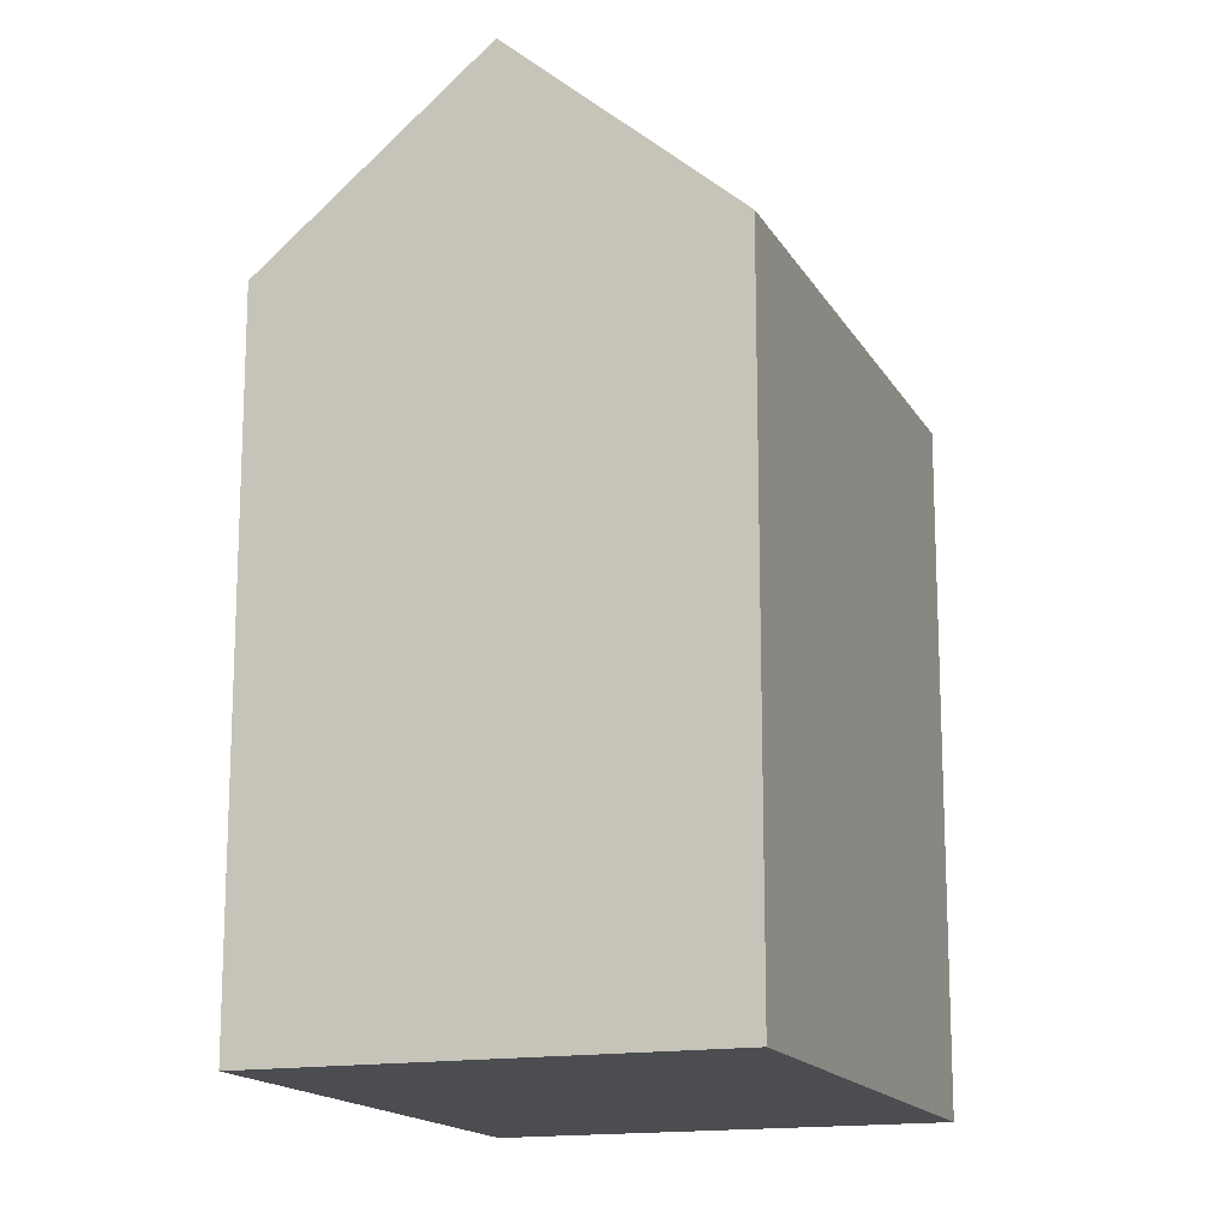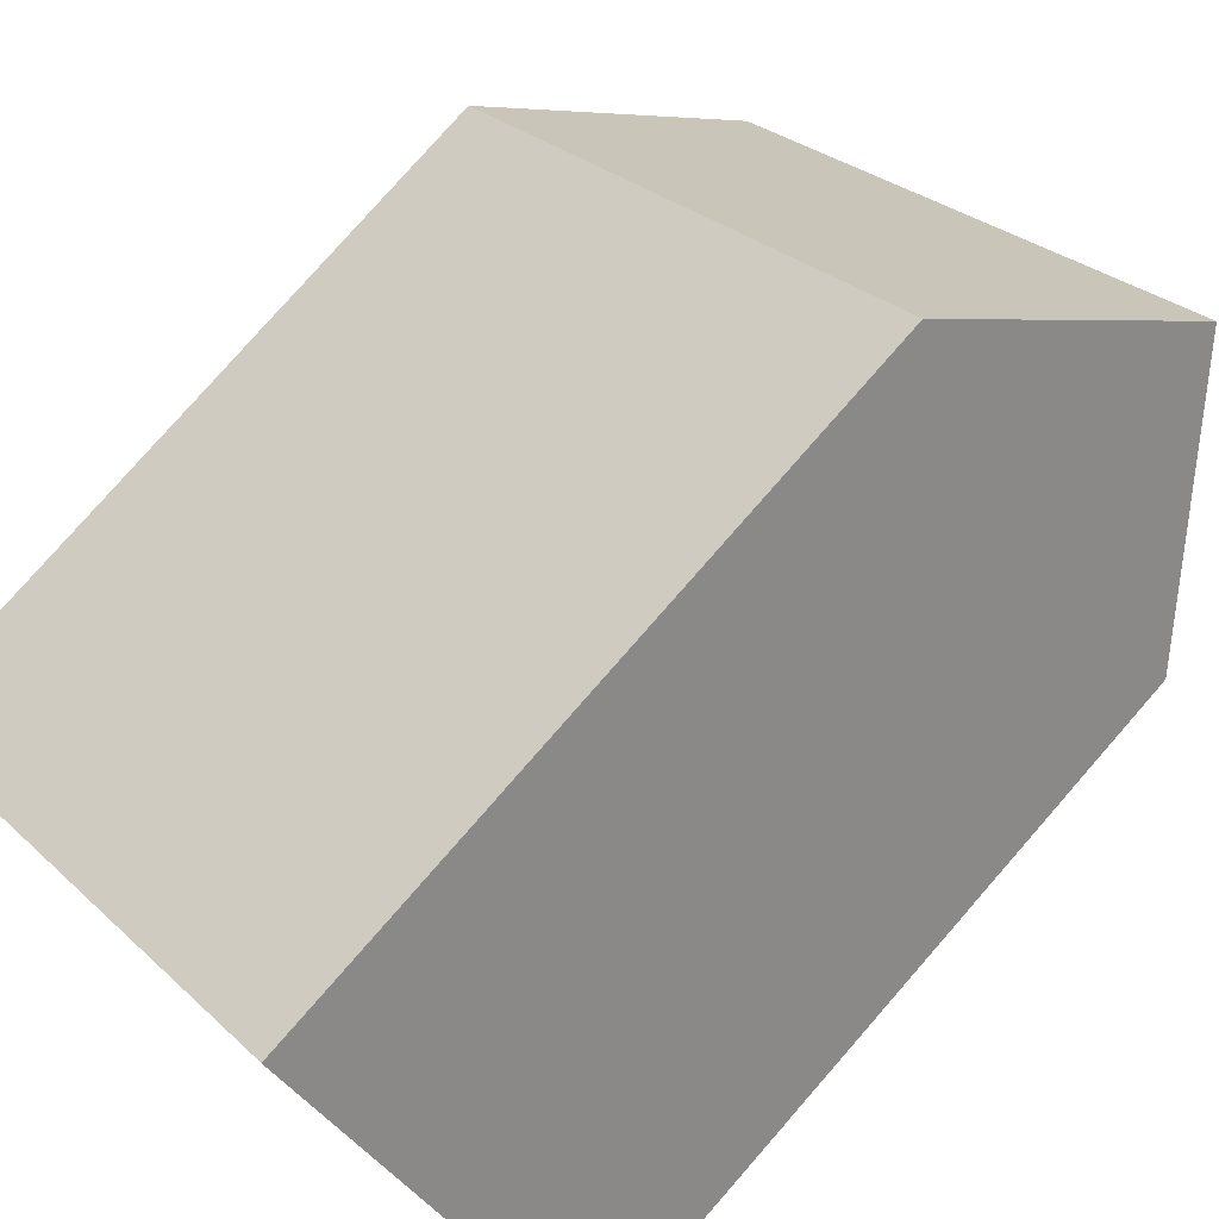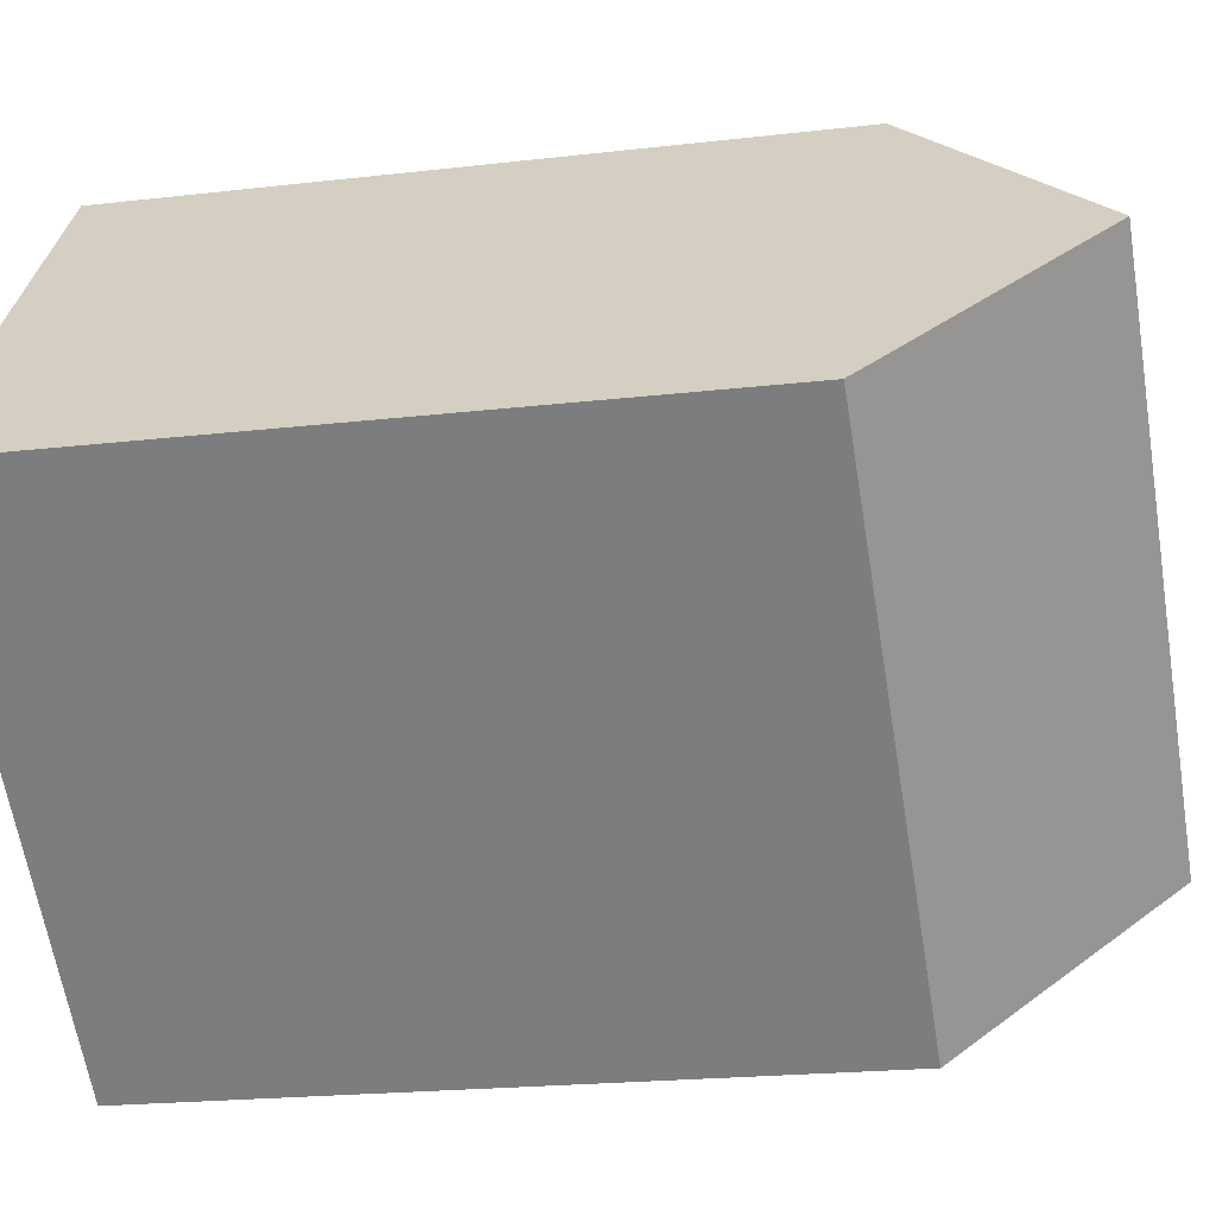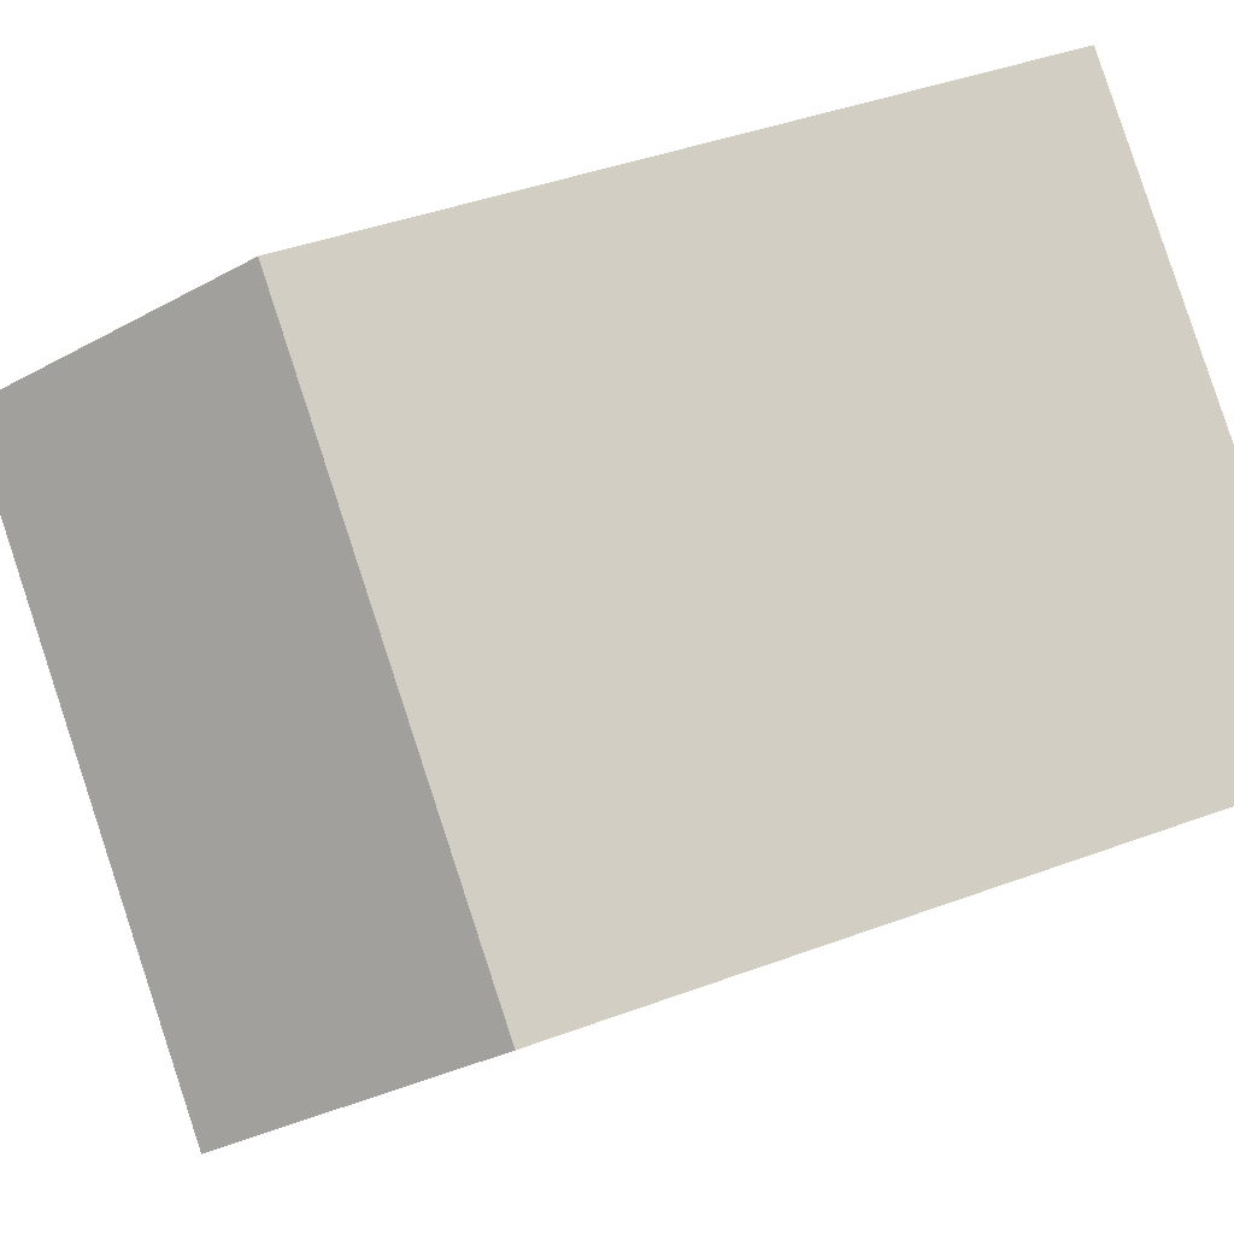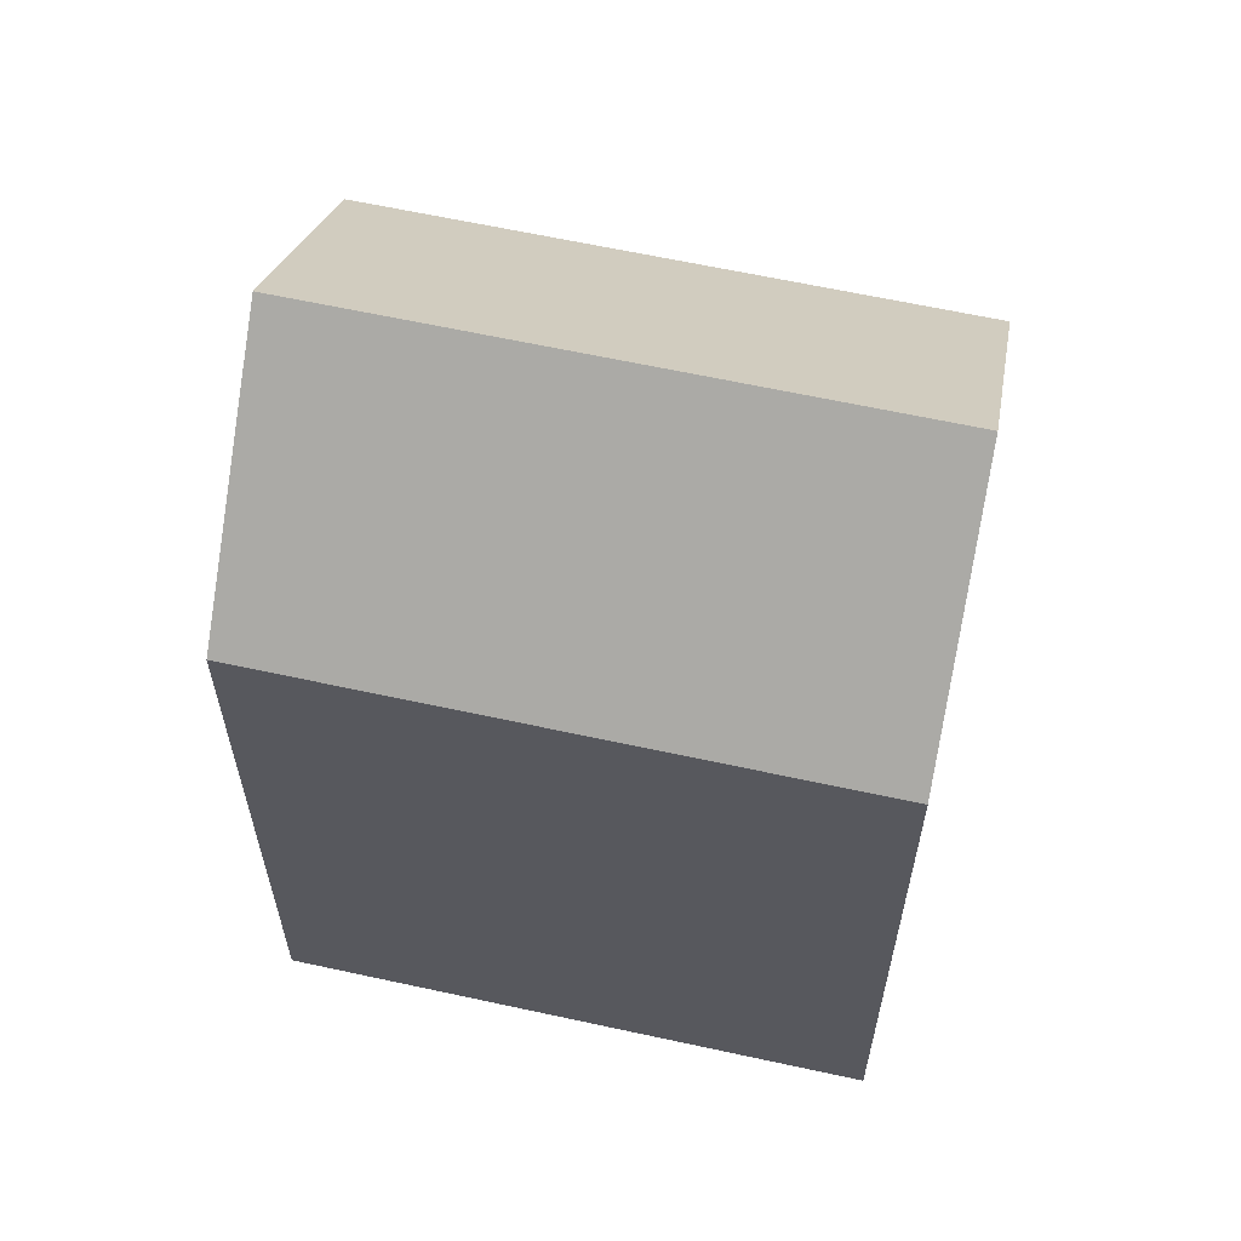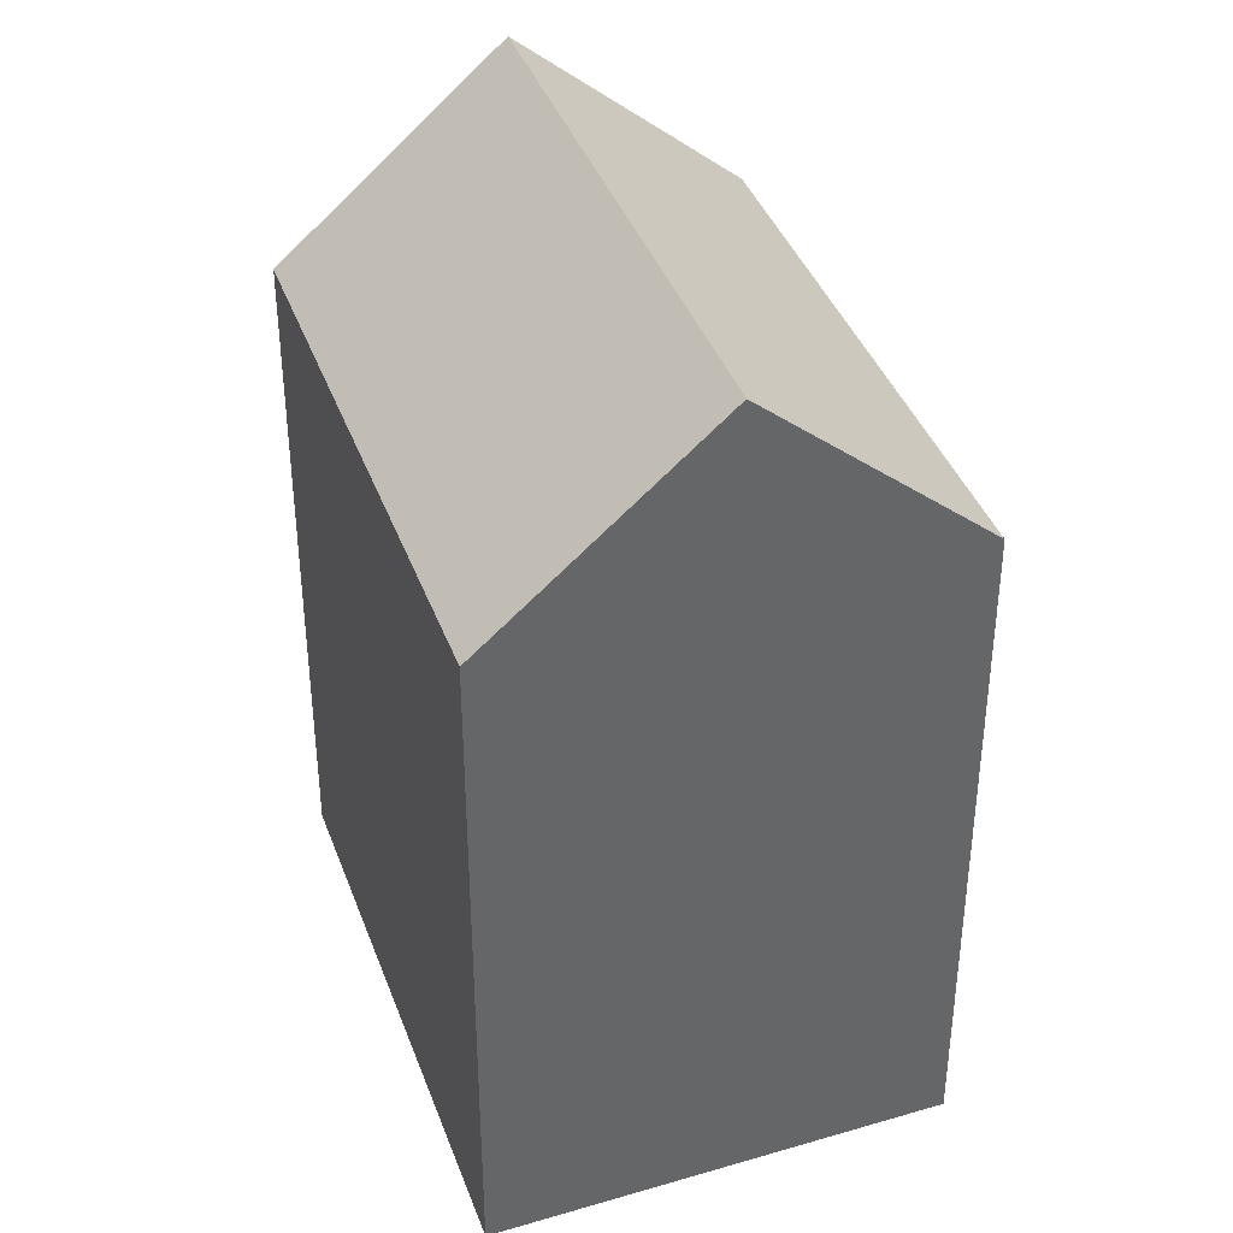
<metadata>
{"format":"obj","ext":"obj","renderer":"f3d","projection":"perspective","resolution":1024,"background":"white","views":[{"elev":-15.8,"azim":-110.5,"up":"+Y"},{"elev":79.0,"azim":41.2,"up":"+Z"},{"elev":-20.1,"azim":102.2,"up":"+Z"},{"elev":41.2,"azim":-114.4,"up":"+Z"},{"elev":62.8,"azim":-28.3,"up":"+Y"},{"elev":39.6,"azim":30.1,"up":"+Y"}]}
</metadata>
<code>
v  0 0 0
v  19.27 -5.01e-17 0.8182
v  11.6 -6.129e-16 10.01
v  7.668 5.628e-16 -9.191
v  19.27 17.82 0.8177
v  11.61 17.82 10.01
v  15.44 22.87 5.413
v  0.0003806 17.82 -0.0005648
v  7.669 17.82 -9.192
v  3.835 22.87 -4.596
g defaultobject
f 1 2 3
f 2 1 4
f 5 3 2
f 3 5 6
f 6 5 7
f 6 1 3
f 1 6 8
f 8 4 1
f 4 8 9
f 9 8 10
f 4 5 2
f 5 4 9
f 8 7 10
f 7 8 6
f 10 5 9
f 5 10 7

</code>
